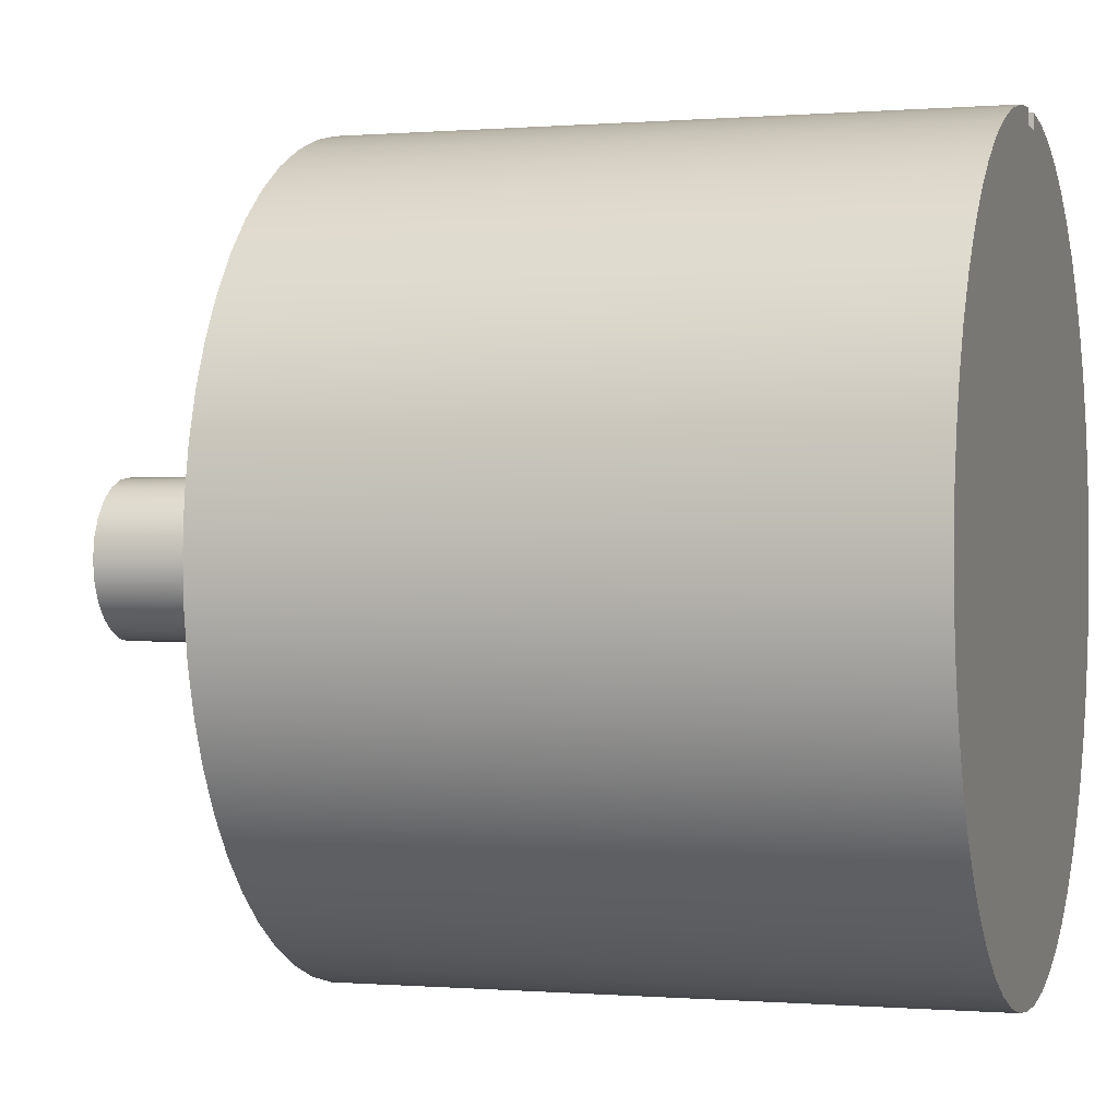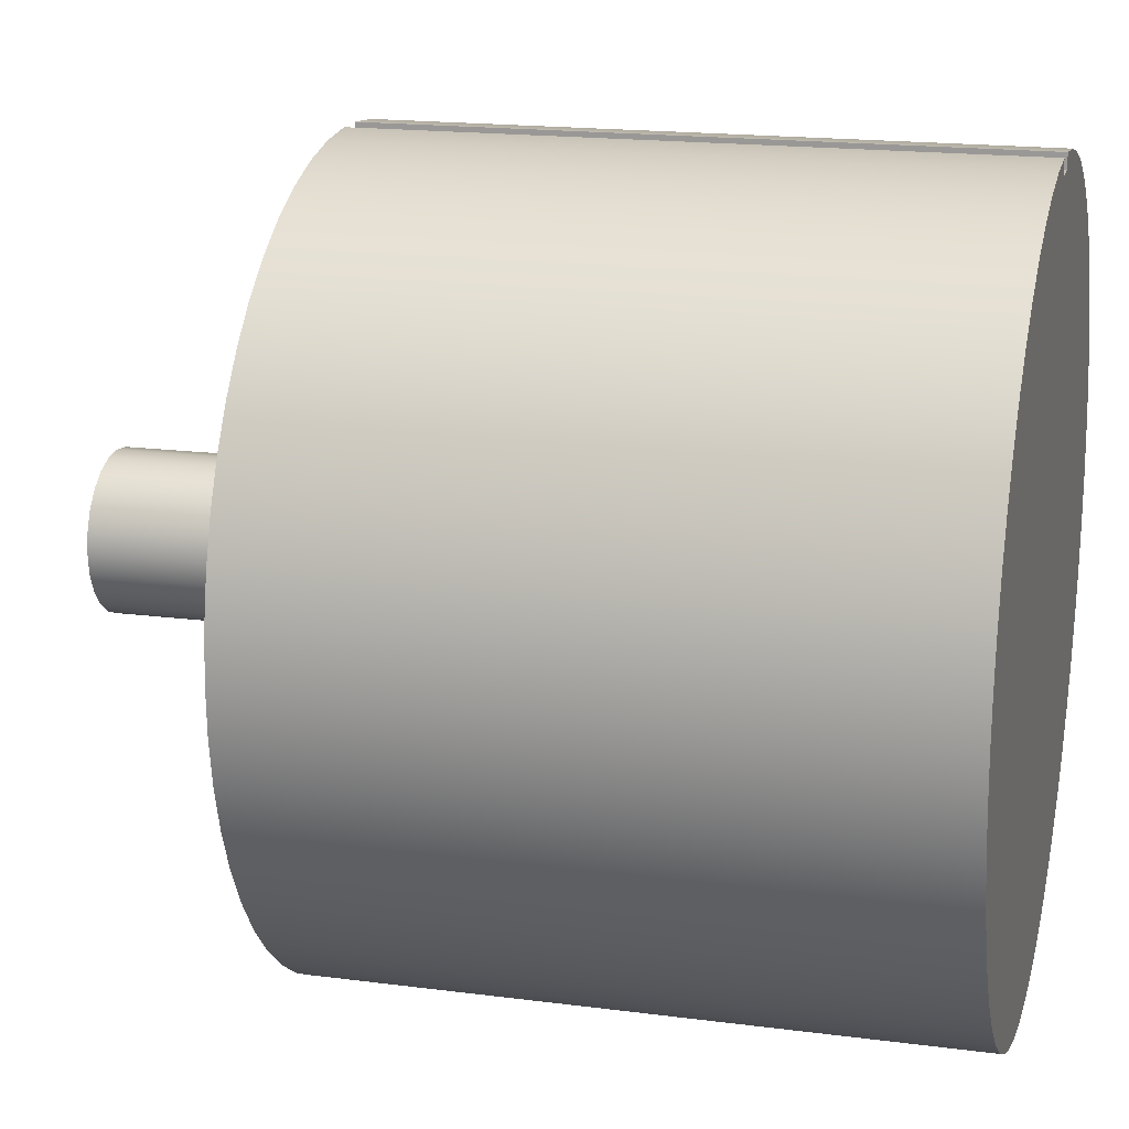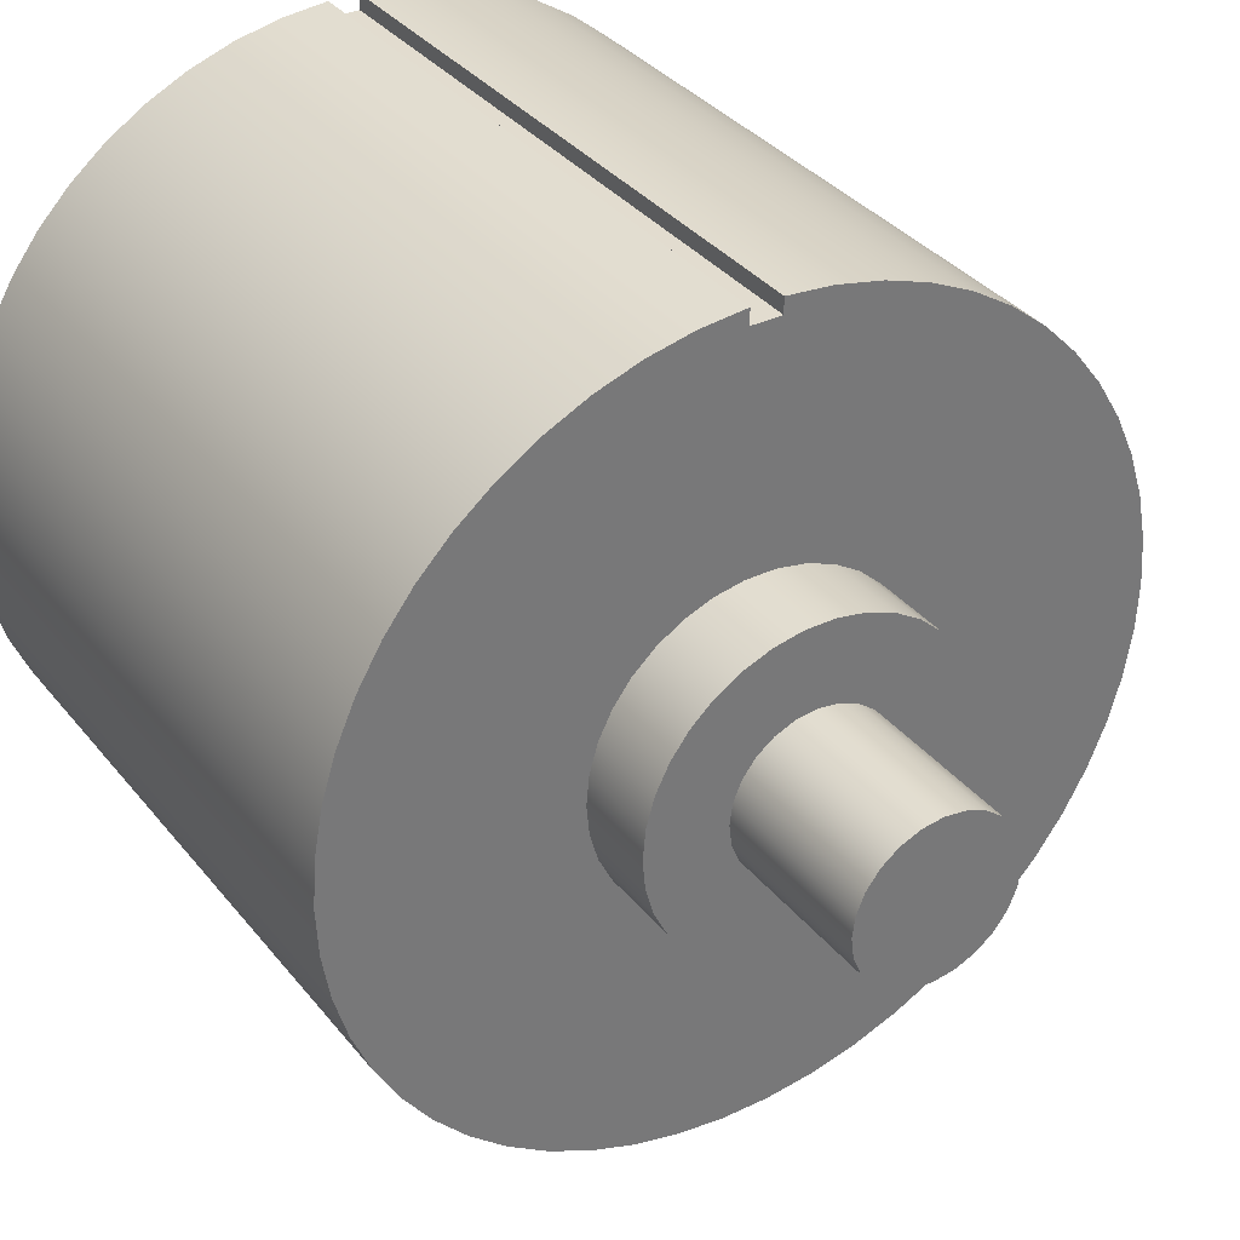
<metadata>
{"format":"obj","ext":"obj","renderer":"f3d","projection":"perspective","resolution":1024,"background":"white","views":[{"elev":-0.1,"azim":-72.6,"up":"+Y"},{"elev":17.6,"azim":-75.5,"up":"+Y"},{"elev":34.7,"azim":147.2,"up":"+Y"}]}
</metadata>
<code>
v -24.5 45 -1.5
v -24.52 45.13 -1.5
v -24.57 45.25 -1.5
v -24.65 45.35 -1.5
v -24.75 45.43 -1.5
v -24.87 45.48 -1.5
v -25 45.5 -1.5
v -25.13 45.48 -1.5
v -25.25 45.43 -1.5
v -25.35 45.35 -1.5
v -25.43 45.25 -1.5
v -25.48 45.13 -1.5
v -25.5 45 -1.5
v -25.48 44.87 -1.5
v -25.43 44.75 -1.5
v -25.35 44.65 -1.5
v -25.25 44.57 -1.5
v -25.13 44.52 -1.5
v -25 44.5 -1.5
v -24.87 44.52 -1.5
v -24.75 44.57 -1.5
v -24.65 44.65 -1.5
v -24.57 44.75 -1.5
v -24.52 44.87 -1.5
v -24.5 45 -0.5
v -24.52 44.87 -0.5
v -24.57 44.75 -0.5
v -24.65 44.65 -0.5
v -24.75 44.57 -0.5
v -24.87 44.52 -0.5
v -25 44.5 -0.5
v -25.13 44.52 -0.5
v -25.25 44.57 -0.5
v -25.35 44.65 -0.5
v -25.43 44.75 -0.5
v -25.48 44.87 -0.5
v -25.5 45 -0.5
v -25.48 45.13 -0.5
v -25.43 45.25 -0.5
v -25.35 45.35 -0.5
v -25.25 45.43 -0.5
v -25.13 45.48 -0.5
v -25 45.5 -0.5
v -24.87 45.48 -0.5
v -24.75 45.43 -0.5
v -24.65 45.35 -0.5
v -24.57 45.25 -0.5
v -24.52 45.13 -0.5
v -24.5 45 -0.5
v -24.5 45 -1.5
v -24.5 45 -1.5
v -24.52 44.87 -1.5
v -24.57 44.75 -1.5
v -24.65 44.65 -1.5
v -24.75 44.57 -1.5
v -24.87 44.52 -1.5
v -25 44.5 -1.5
v -25.13 44.52 -1.5
v -25.25 44.57 -1.5
v -25.35 44.65 -1.5
v -25.43 44.75 -1.5
v -25.48 44.87 -1.5
v -25.5 45 -1.5
v -25.48 45.13 -1.5
v -25.43 45.25 -1.5
v -25.35 45.35 -1.5
v -25.25 45.43 -1.5
v -25.13 45.48 -1.5
v -25 45.5 -1.5
v -24.87 45.48 -1.5
v -24.75 45.43 -1.5
v -24.65 45.35 -1.5
v -24.57 45.25 -1.5
v -24.52 45.13 -1.5
v -24 45 -0.5
v -24.02 45.18 -0.5
v -24.07 45.36 -0.5
v -24.15 45.53 -0.5
v -24.26 45.67 -0.5
v -24.4 45.8 -0.5
v -24.55 45.9 -0.5
v -24.73 45.96 -0.5
v -24.91 46 -0.5
v -25.09 46 -0.5
v -25.27 45.96 -0.5
v -25.45 45.9 -0.5
v -25.6 45.8 -0.5
v -25.74 45.67 -0.5
v -25.85 45.53 -0.5
v -25.93 45.36 -0.5
v -25.98 45.18 -0.5
v -26 45 -0.5
v -25.98 44.82 -0.5
v -25.93 44.64 -0.5
v -25.85 44.47 -0.5
v -25.74 44.33 -0.5
v -25.6 44.2 -0.5
v -25.45 44.1 -0.5
v -25.27 44.04 -0.5
v -25.09 44 -0.5
v -24.91 44 -0.5
v -24.73 44.04 -0.5
v -24.55 44.1 -0.5
v -24.4 44.2 -0.5
v -24.26 44.33 -0.5
v -24.15 44.47 -0.5
v -24.07 44.64 -0.5
v -24.02 44.82 -0.5
v -24 45 0
v -24.02 44.82 0
v -24.07 44.64 0
v -24.15 44.47 0
v -24.26 44.33 0
v -24.4 44.2 0
v -24.55 44.1 0
v -24.73 44.04 0
v -24.91 44 0
v -25.09 44 0
v -25.27 44.04 0
v -25.45 44.1 0
v -25.6 44.2 0
v -25.74 44.33 0
v -25.85 44.47 0
v -25.93 44.64 0
v -25.98 44.82 0
v -26 45 0
v -25.98 45.18 0
v -25.93 45.36 0
v -25.85 45.53 0
v -25.74 45.67 0
v -25.6 45.8 0
v -25.45 45.9 0
v -25.27 45.96 0
v -25.09 46 0
v -24.91 46 0
v -24.73 45.96 0
v -24.55 45.9 0
v -24.4 45.8 0
v -24.26 45.67 0
v -24.15 45.53 0
v -24.07 45.36 0
v -24.02 45.18 0
v -24 45 0
v -24 45 -0.5
v -24.5 45 -0.5
v -24.52 45.13 -0.5
v -24.57 45.25 -0.5
v -24.65 45.35 -0.5
v -24.75 45.43 -0.5
v -24.87 45.48 -0.5
v -25 45.5 -0.5
v -25.13 45.48 -0.5
v -25.25 45.43 -0.5
v -25.35 45.35 -0.5
v -25.43 45.25 -0.5
v -25.48 45.13 -0.5
v -25.5 45 -0.5
v -25.48 44.87 -0.5
v -25.43 44.75 -0.5
v -25.35 44.65 -0.5
v -25.25 44.57 -0.5
v -25.13 44.52 -0.5
v -25 44.5 -0.5
v -24.87 44.52 -0.5
v -24.75 44.57 -0.5
v -24.65 44.65 -0.5
v -24.57 44.75 -0.5
v -24.52 44.87 -0.5
v -24 45 -0.5
v -24.02 44.82 -0.5
v -24.07 44.64 -0.5
v -24.15 44.47 -0.5
v -24.26 44.33 -0.5
v -24.4 44.2 -0.5
v -24.55 44.1 -0.5
v -24.73 44.04 -0.5
v -24.91 44 -0.5
v -25.09 44 -0.5
v -25.27 44.04 -0.5
v -25.45 44.1 -0.5
v -25.6 44.2 -0.5
v -25.74 44.33 -0.5
v -25.85 44.47 -0.5
v -25.93 44.64 -0.5
v -25.98 44.82 -0.5
v -26 45 -0.5
v -25.98 45.18 -0.5
v -25.93 45.36 -0.5
v -25.85 45.53 -0.5
v -25.74 45.67 -0.5
v -25.6 45.8 -0.5
v -25.45 45.9 -0.5
v -25.27 45.96 -0.5
v -25.09 46 -0.5
v -24.91 46 -0.5
v -24.73 45.96 -0.5
v -24.55 45.9 -0.5
v -24.4 45.8 -0.5
v -24.26 45.67 -0.5
v -24.15 45.53 -0.5
v -24.07 45.36 -0.5
v -24.02 45.18 -0.5
v -24.9 47.5 0
v -24.9 47.4 0
v -24.9 47.4 4
v -24.9 47.5 4
v -24.9 47.4 0
v -25.09 47.4 0
v -25.09 47.4 4
v -24.9 47.4 4
v -25.09 47.4 0
v -25.09 47.5 0
v -25.09 47.5 4
v -25.09 47.4 4
v -24.9 47.5 4
v -24.9 47.4 4
v -25.09 47.4 4
v -25.09 47.5 4
v -25.38 47.47 4
v -25.67 47.41 4
v -25.94 47.31 4
v -26.21 47.19 4
v -26.46 47.03 4
v -26.68 46.85 4
v -26.89 46.64 4
v -27.07 46.41 4
v -27.22 46.16 4
v -27.34 45.89 4
v -27.42 45.61 4
v -27.48 45.32 4
v -27.5 45.03 4
v -27.49 44.74 4
v -27.44 44.45 4
v -27.36 44.17 4
v -27.24 43.9 4
v -27.1 43.64 4
v -26.93 43.41 4
v -26.73 43.19 4
v -26.51 43 4
v -26.26 42.84 4
v -26 42.71 4
v -25.73 42.61 4
v -25.44 42.54 4
v -25.15 42.5 4
v -24.86 42.5 4
v -24.57 42.54 4
v -24.28 42.6 4
v -24.01 42.71 4
v -23.75 42.84 4
v -23.5 43 4
v -23.28 43.19 4
v -23.08 43.4 4
v -22.91 43.64 4
v -22.76 43.89 4
v -22.65 44.16 4
v -22.56 44.44 4
v -22.51 44.73 4
v -22.5 45.02 4
v -22.52 45.31 4
v -22.57 45.6 4
v -22.66 45.88 4
v -22.78 46.15 4
v -22.93 46.4 4
v -23.11 46.63 4
v -23.31 46.84 4
v -23.54 47.03 4
v -23.78 47.18 4
v -24.05 47.31 4
v -24.32 47.41 4
v -24.61 47.47 4
v -24.9 47.5 0
v -24.9 47.5 4
v -24.61 47.47 4
v -24.32 47.41 4
v -24.05 47.31 4
v -23.78 47.18 4
v -23.54 47.03 4
v -23.31 46.84 4
v -23.11 46.63 4
v -22.93 46.4 4
v -22.78 46.15 4
v -22.66 45.88 4
v -22.57 45.6 4
v -22.52 45.31 4
v -22.5 45.02 4
v -22.51 44.73 4
v -22.56 44.44 4
v -22.65 44.16 4
v -22.76 43.89 4
v -22.91 43.64 4
v -23.08 43.4 4
v -23.28 43.19 4
v -23.5 43 4
v -23.75 42.84 4
v -24.01 42.71 4
v -24.28 42.6 4
v -24.57 42.54 4
v -24.86 42.5 4
v -25.15 42.5 4
v -25.44 42.54 4
v -25.73 42.61 4
v -26 42.71 4
v -26.26 42.84 4
v -26.51 43 4
v -26.73 43.19 4
v -26.93 43.41 4
v -27.1 43.64 4
v -27.24 43.9 4
v -27.36 44.17 4
v -27.44 44.45 4
v -27.49 44.74 4
v -27.5 45.03 4
v -27.48 45.32 4
v -27.42 45.61 4
v -27.34 45.89 4
v -27.22 46.16 4
v -27.07 46.41 4
v -26.89 46.64 4
v -26.68 46.85 4
v -26.46 47.03 4
v -26.21 47.19 4
v -25.94 47.31 4
v -25.67 47.41 4
v -25.38 47.47 4
v -25.09 47.5 4
v -25.09 47.5 0
v -25.38 47.47 0
v -25.67 47.41 0
v -25.94 47.31 0
v -26.21 47.19 0
v -26.46 47.03 0
v -26.68 46.85 0
v -26.89 46.64 0
v -27.07 46.41 0
v -27.22 46.16 0
v -27.34 45.89 0
v -27.42 45.61 0
v -27.48 45.32 0
v -27.5 45.03 0
v -27.49 44.74 0
v -27.44 44.45 0
v -27.36 44.17 0
v -27.24 43.9 0
v -27.1 43.64 0
v -26.93 43.41 0
v -26.73 43.19 0
v -26.51 43 0
v -26.26 42.84 0
v -26 42.71 0
v -25.73 42.61 0
v -25.44 42.54 0
v -25.15 42.5 0
v -24.86 42.5 0
v -24.57 42.54 0
v -24.28 42.6 0
v -24.01 42.71 0
v -23.75 42.84 0
v -23.5 43 0
v -23.28 43.19 0
v -23.08 43.4 0
v -22.91 43.64 0
v -22.76 43.89 0
v -22.65 44.16 0
v -22.56 44.44 0
v -22.51 44.73 0
v -22.5 45.02 0
v -22.52 45.31 0
v -22.57 45.6 0
v -22.66 45.88 0
v -22.78 46.15 0
v -22.93 46.4 0
v -23.11 46.63 0
v -23.31 46.84 0
v -23.54 47.03 0
v -23.78 47.18 0
v -24.05 47.31 0
v -24.32 47.41 0
v -24.61 47.47 0
v -24 45 0
v -24.02 45.18 0
v -24.07 45.36 0
v -24.15 45.53 0
v -24.26 45.67 0
v -24.4 45.8 0
v -24.55 45.9 0
v -24.73 45.96 0
v -24.91 46 0
v -25.09 46 0
v -25.27 45.96 0
v -25.45 45.9 0
v -25.6 45.8 0
v -25.74 45.67 0
v -25.85 45.53 0
v -25.93 45.36 0
v -25.98 45.18 0
v -26 45 0
v -25.98 44.82 0
v -25.93 44.64 0
v -25.85 44.47 0
v -25.74 44.33 0
v -25.6 44.2 0
v -25.45 44.1 0
v -25.27 44.04 0
v -25.09 44 0
v -24.91 44 0
v -24.73 44.04 0
v -24.55 44.1 0
v -24.4 44.2 0
v -24.26 44.33 0
v -24.15 44.47 0
v -24.07 44.64 0
v -24.02 44.82 0
v -24.9 47.4 0
v -24.9 47.5 0
v -24.61 47.47 0
v -24.32 47.41 0
v -24.05 47.31 0
v -23.78 47.18 0
v -23.54 47.03 0
v -23.31 46.84 0
v -23.11 46.63 0
v -22.93 46.4 0
v -22.78 46.15 0
v -22.66 45.88 0
v -22.57 45.6 0
v -22.52 45.31 0
v -22.5 45.02 0
v -22.51 44.73 0
v -22.56 44.44 0
v -22.65 44.16 0
v -22.76 43.89 0
v -22.91 43.64 0
v -23.08 43.4 0
v -23.28 43.19 0
v -23.5 43 0
v -23.75 42.84 0
v -24.01 42.71 0
v -24.28 42.6 0
v -24.57 42.54 0
v -24.86 42.5 0
v -25.15 42.5 0
v -25.44 42.54 0
v -25.73 42.61 0
v -26 42.71 0
v -26.26 42.84 0
v -26.51 43 0
v -26.73 43.19 0
v -26.93 43.41 0
v -27.1 43.64 0
v -27.24 43.9 0
v -27.36 44.17 0
v -27.44 44.45 0
v -27.49 44.74 0
v -27.5 45.03 0
v -27.48 45.32 0
v -27.42 45.61 0
v -27.34 45.89 0
v -27.22 46.16 0
v -27.07 46.41 0
v -26.89 46.64 0
v -26.68 46.85 0
v -26.46 47.03 0
v -26.21 47.19 0
v -25.94 47.31 0
v -25.67 47.41 0
v -25.38 47.47 0
v -25.09 47.5 0
v -25.09 47.4 0
g 2bf4ed6c-e2f6-11ea-864c-54bf646e7e1f
f 2 48 1
f 1 48 49
f 50 25 24
f 24 25 26
f 24 26 23
f 23 26 27
f 23 27 22
f 22 27 28
f 22 28 21
f 21 28 29
f 21 29 20
f 20 29 30
f 20 30 19
f 19 30 31
f 19 31 18
f 18 31 32
f 18 32 17
f 17 32 33
f 17 33 16
f 16 33 34
f 16 34 15
f 15 34 35
f 15 35 14
f 14 35 36
f 14 36 13
f 13 36 37
f 13 37 12
f 12 37 38
f 12 38 11
f 11 38 39
f 11 39 10
f 10 39 40
f 10 40 9
f 9 40 41
f 9 41 8
f 8 41 42
f 8 42 7
f 7 42 43
f 7 43 6
f 6 43 44
f 6 44 5
f 5 44 45
f 5 45 4
f 4 45 46
f 4 46 3
f 3 46 47
f 3 47 2
f 2 47 48
g 2bf7377a-e2f6-11ea-86dd-54bf646e7e1f
f 52 62 51
f 51 62 63
f 51 63 74
f 74 63 64
f 74 64 73
f 73 64 65
f 73 65 72
f 72 65 66
f 72 66 71
f 71 66 67
f 71 67 70
f 70 67 68
f 70 68 69
f 62 52 61
f 61 52 53
f 61 53 60
f 60 53 54
f 60 54 59
f 59 54 55
f 59 55 58
f 58 55 56
f 58 56 57
g 2ba4d1b6-e2f6-11ea-9c7c-54bf646e7e1f
f 76 142 75
f 75 142 143
f 144 109 108
f 108 109 110
f 108 110 107
f 107 110 111
f 107 111 106
f 106 111 112
f 106 112 105
f 105 112 113
f 105 113 104
f 104 113 114
f 104 114 103
f 103 114 115
f 103 115 102
f 102 115 116
f 102 116 101
f 101 116 117
f 101 117 100
f 100 117 118
f 100 118 99
f 99 118 119
f 99 119 98
f 98 119 120
f 98 120 97
f 97 120 121
f 97 121 96
f 96 121 122
f 96 122 95
f 95 122 123
f 95 123 94
f 94 123 124
f 94 124 93
f 93 124 125
f 93 125 92
f 92 125 126
f 92 126 91
f 91 126 127
f 91 127 90
f 90 127 128
f 90 128 89
f 89 128 129
f 89 129 88
f 88 129 130
f 88 130 87
f 87 130 131
f 87 131 86
f 86 131 132
f 86 132 85
f 85 132 133
f 85 133 84
f 84 133 134
f 84 134 83
f 83 134 135
f 83 135 82
f 82 135 136
f 82 136 81
f 81 136 137
f 81 137 80
f 80 137 138
f 80 138 79
f 79 138 139
f 79 139 78
f 78 139 140
f 78 140 77
f 77 140 141
f 77 141 76
f 76 141 142
g 2ba63136-e2f6-11ea-ae1a-54bf646e7e1f
f 146 202 145
f 145 202 169
f 145 169 170
f 202 146 201
f 201 146 147
f 201 147 200
f 200 147 199
f 199 147 148
f 199 148 198
f 198 148 149
f 198 149 197
f 197 149 150
f 197 150 196
f 196 150 195
f 195 150 151
f 195 151 194
f 194 151 152
f 194 152 193
f 193 152 192
f 192 152 153
f 192 153 191
f 191 153 154
f 191 154 190
f 190 154 155
f 190 155 189
f 189 155 188
f 188 155 156
f 188 156 187
f 187 156 157
f 187 157 186
f 186 157 185
f 185 157 158
f 185 158 184
f 184 158 159
f 184 159 183
f 183 159 182
f 182 159 160
f 182 160 181
f 181 160 161
f 181 161 180
f 180 161 162
f 180 162 179
f 179 162 178
f 178 162 163
f 178 163 177
f 177 163 164
f 177 164 176
f 176 164 175
f 175 164 165
f 175 165 174
f 174 165 166
f 174 166 173
f 173 166 167
f 173 167 172
f 172 167 171
f 171 167 168
f 171 168 170
f 170 168 145
g 2b57eab8-e2f6-11ea-a2bd-54bf646e7e1f
f 203 204 206
f 206 204 205
g 2b597162-e2f6-11ea-9c7d-54bf646e7e1f
f 207 208 210
f 210 208 209
g 2b5a82ca-e2f6-11ea-8164-54bf646e7e1f
f 211 212 214
f 214 212 213
g 2b0adc64-e2f6-11ea-b5af-54bf646e7e1f
f 215 216 270
f 270 216 269
f 269 216 268
f 268 216 267
f 267 216 266
f 266 216 265
f 265 216 264
f 264 216 263
f 263 216 262
f 262 216 261
f 261 216 260
f 260 216 259
f 259 216 258
f 258 216 257
f 257 216 256
f 256 216 255
f 255 216 254
f 254 216 253
f 253 216 252
f 252 216 251
f 251 216 250
f 250 216 249
f 249 216 248
f 248 216 247
f 247 216 246
f 246 216 245
f 245 216 217
f 245 217 244
f 244 217 243
f 243 217 242
f 242 217 241
f 241 217 240
f 240 217 239
f 239 217 238
f 238 217 237
f 237 217 236
f 236 217 235
f 235 217 234
f 234 217 233
f 233 217 232
f 232 217 231
f 231 217 230
f 230 217 229
f 229 217 228
f 228 217 227
f 227 217 226
f 226 217 225
f 225 217 224
f 224 217 223
f 223 217 222
f 222 217 221
f 221 217 220
f 220 217 219
f 219 217 218
g 2b09caf4-e2f6-11ea-9951-54bf646e7e1f
f 271 272 378
f 378 272 273
f 378 273 377
f 377 273 274
f 377 274 376
f 376 274 275
f 376 275 375
f 375 275 276
f 375 276 374
f 374 276 277
f 374 277 373
f 373 277 278
f 373 278 372
f 372 278 279
f 372 279 371
f 371 279 280
f 371 280 370
f 370 280 281
f 370 281 369
f 369 281 282
f 369 282 368
f 368 282 283
f 368 283 367
f 367 283 284
f 367 284 366
f 366 284 285
f 366 285 365
f 365 285 286
f 365 286 364
f 364 286 287
f 364 287 363
f 363 287 288
f 363 288 362
f 362 288 289
f 362 289 361
f 361 289 290
f 361 290 360
f 360 290 291
f 360 291 359
f 359 291 292
f 359 292 358
f 358 292 293
f 358 293 357
f 357 293 294
f 357 294 356
f 356 294 295
f 356 295 355
f 355 295 296
f 355 296 354
f 354 296 297
f 354 297 353
f 353 297 298
f 353 298 352
f 352 298 299
f 352 299 351
f 351 299 300
f 351 300 350
f 350 300 301
f 350 301 349
f 349 301 302
f 349 302 348
f 348 302 303
f 348 303 347
f 347 303 304
f 347 304 346
f 346 304 305
f 346 305 345
f 345 305 306
f 345 306 344
f 344 306 307
f 344 307 343
f 343 307 308
f 343 308 342
f 342 308 309
f 342 309 341
f 341 309 310
f 341 310 340
f 340 310 311
f 340 311 339
f 339 311 312
f 339 312 338
f 338 312 313
f 338 313 337
f 337 313 314
f 337 314 336
f 336 314 315
f 336 315 335
f 335 315 316
f 335 316 334
f 334 316 317
f 334 317 333
f 333 317 318
f 333 318 332
f 332 318 319
f 332 319 331
f 331 319 320
f 331 320 330
f 330 320 321
f 330 321 329
f 329 321 322
f 329 322 328
f 328 322 323
f 328 323 327
f 327 323 324
f 327 324 326
f 326 324 325
g 2b0bedd2-e2f6-11ea-a45e-54bf646e7e1f
f 380 426 379
f 379 426 427
f 379 427 428
f 426 380 425
f 425 380 381
f 425 381 424
f 424 381 423
f 423 381 382
f 423 382 422
f 422 382 383
f 422 383 421
f 421 383 420
f 420 383 384
f 420 384 419
f 419 384 418
f 418 384 385
f 418 385 417
f 417 385 386
f 417 386 416
f 416 386 415
f 415 386 413
f 415 413 414
f 386 387 413
f 413 387 468
f 468 387 388
f 468 388 389
f 390 464 389
f 389 464 465
f 389 465 466
f 464 390 463
f 463 390 391
f 463 391 462
f 462 391 461
f 461 391 392
f 461 392 460
f 460 392 459
f 459 392 393
f 459 393 458
f 458 393 394
f 458 394 457
f 457 394 456
f 456 394 395
f 456 395 455
f 455 395 396
f 455 396 454
f 454 396 453
f 453 396 397
f 453 397 452
f 452 397 398
f 452 398 451
f 451 398 450
f 450 398 399
f 450 399 449
f 449 399 448
f 448 399 400
f 448 400 447
f 447 400 401
f 447 401 446
f 446 401 445
f 445 401 402
f 445 402 444
f 444 402 403
f 444 403 443
f 443 403 442
f 442 403 404
f 442 404 441
f 441 404 440
f 440 404 405
f 440 405 439
f 439 405 406
f 439 406 438
f 438 406 437
f 437 406 407
f 437 407 436
f 436 407 408
f 436 408 435
f 435 408 434
f 434 408 409
f 434 409 433
f 433 409 410
f 433 410 432
f 432 410 431
f 431 410 411
f 431 411 430
f 430 411 429
f 429 411 412
f 429 412 428
f 428 412 379
f 467 468 466
f 466 468 389

</code>
